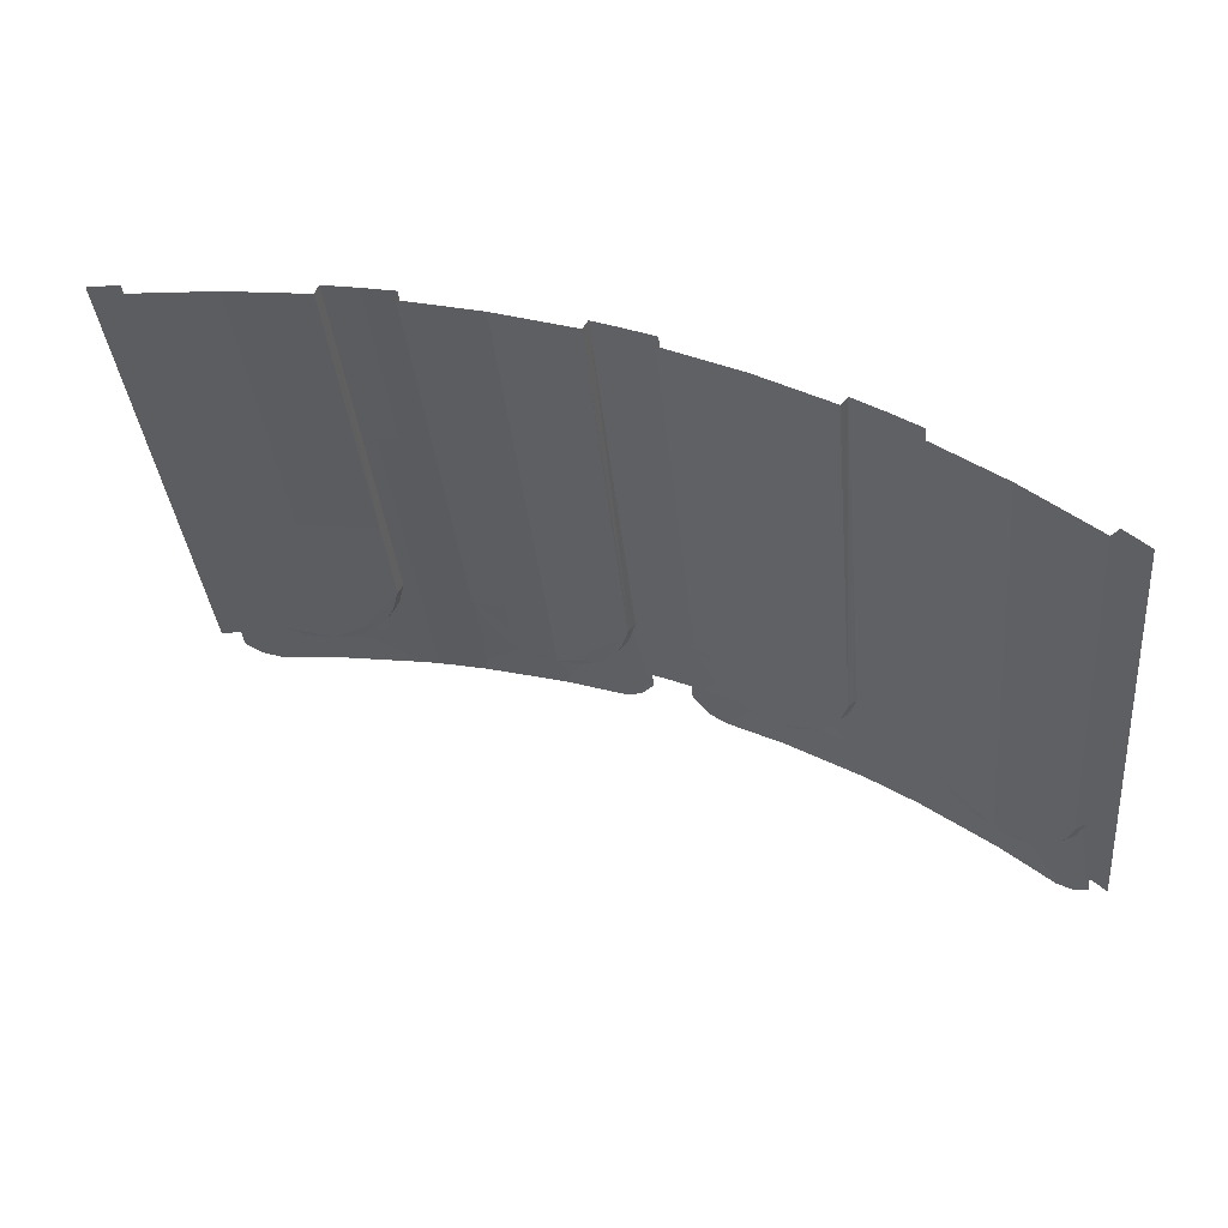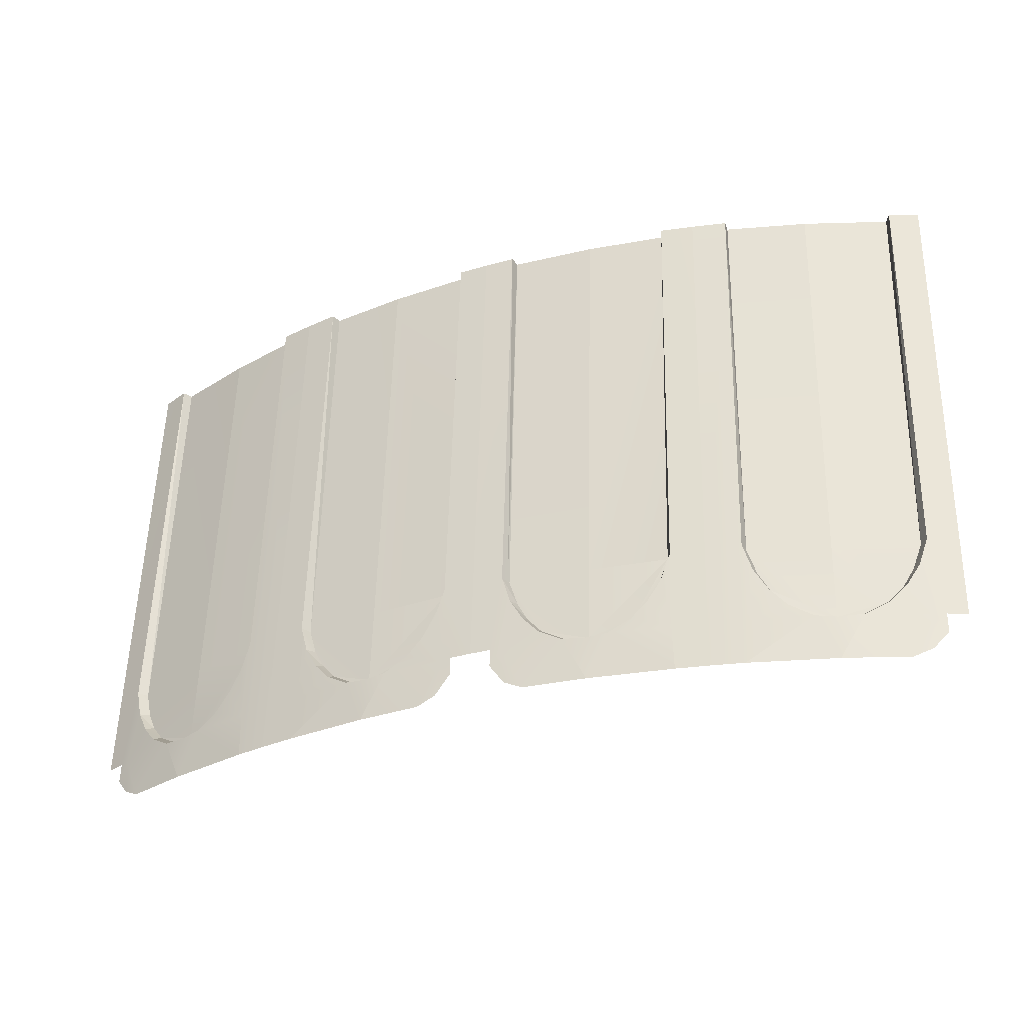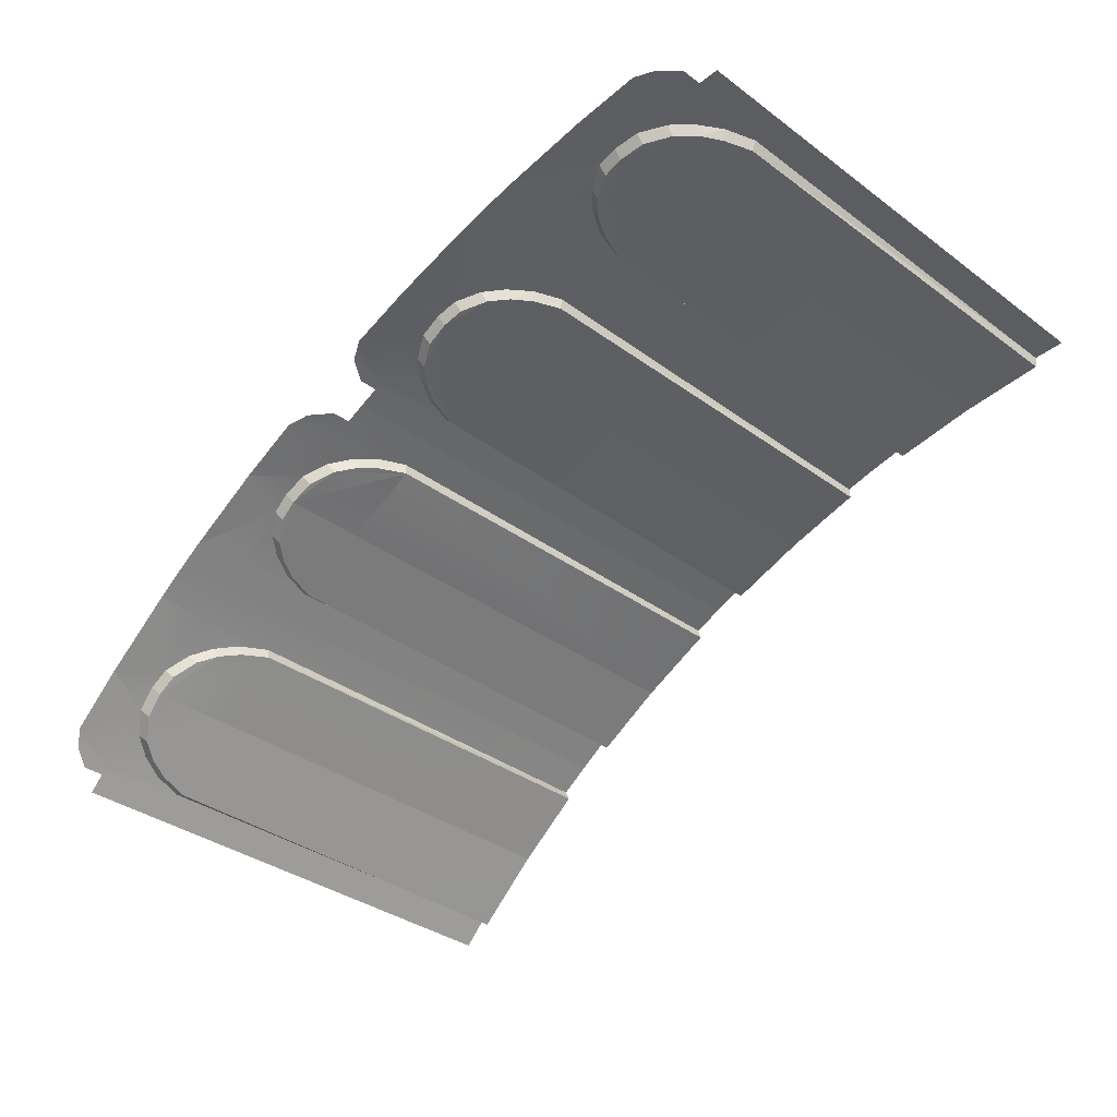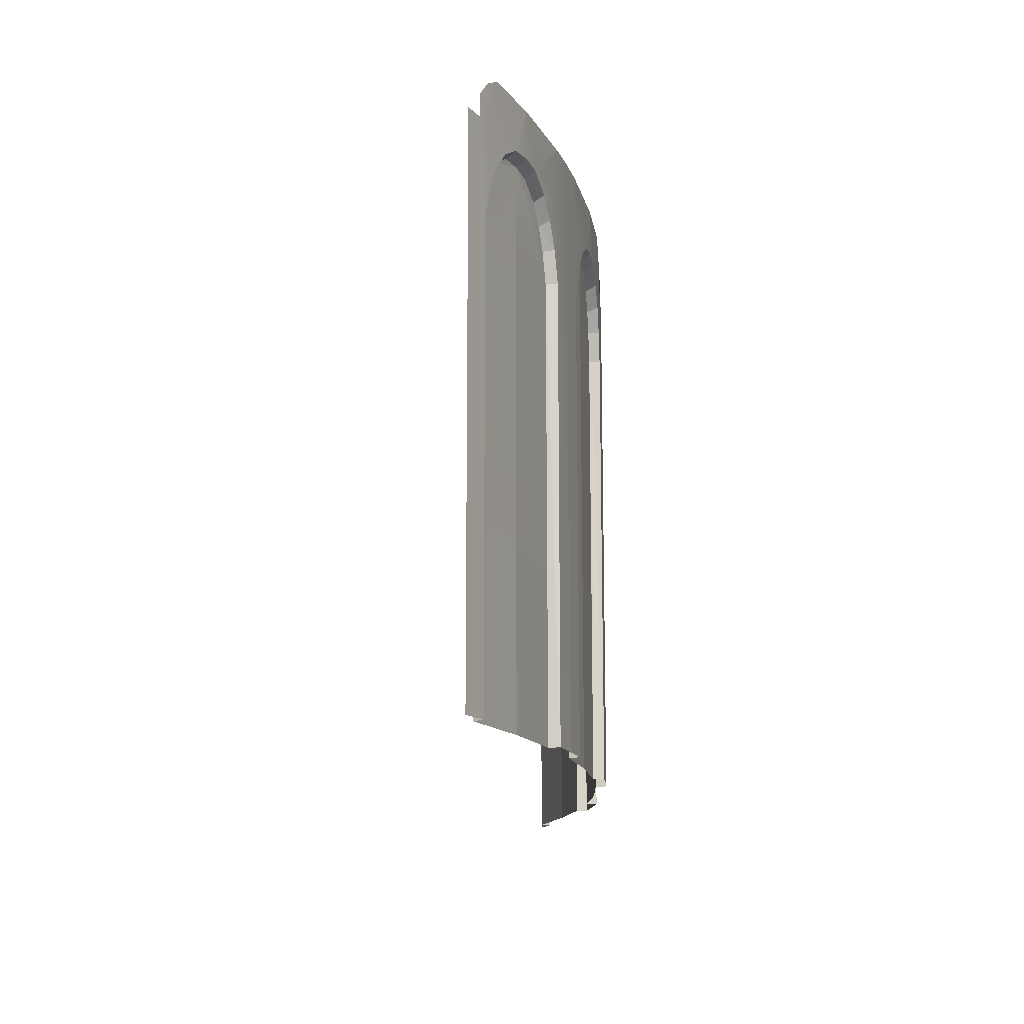
<metadata>
{"format":"obj","ext":"obj","renderer":"f3d","projection":"perspective","resolution":1024,"background":"white","views":[{"elev":-36.9,"azim":5.7,"up":"+Z"},{"elev":55.2,"azim":-178.6,"up":"+Z"},{"elev":-35.6,"azim":-134.1,"up":"+Z"},{"elev":-14.0,"azim":-63.1,"up":"+Y"}]}
</metadata>
<code>
g El_Wall_Center_03
v 0.4386 2.84 1.06
v 0.7992 -3.439 0.9101
v 0.4401 -3.439 1.064
v 0.7964 1.837 0.9081
v 0.6793 2.841 0.9533
v 0.7997 2.87 0.901
v 0.9007 2.194 0.8609
v 1.055 2.472 0.7899
v 1.236 2.689 0.7014
v 1.502 2.85 0.5717
v 1.063 3.433 0.78
v 1.775 3.436 0.4293
v 0.678 3.066 0.9489
v 0.8515 3.323 0.8721
v 1.775 3.436 0.4293
v 1.774 2.878 0.4303
v 2.004 2.85 0.3053
v 2.691 3.439 -0.09975
v 2.691 3.439 -0.09975
v 2.667 2.87 -0.08384
v 3.028 3.439 -0.3166
v 3.029 2.853 -0.3158
v 2.671 1.837 -0.08563
v 2.672 -3.439 -0.08217
v 3.031 -3.439 -0.313
v 2.574 2.194 -0.02588
v 2.429 2.472 0.06175
v 2.253 2.688 0.1623
v 3.398 2.868 -0.5689
v 3.395 1.801 -0.5657
v 3.398 -3.439 -0.5642
v 3.031 -3.439 -0.313
v 3.373 3.437 -0.5526
v 3.491 2.169 -0.6345
v 3.632 2.457 -0.7376
v 3.798 2.68 -0.8641
v 4.034 2.847 -1.044
v 3.373 3.437 -0.5526
v 4.244 3.433 -1.213
v 4.245 2.876 -1.214
v 4.489 2.847 -1.417
v 4.866 3.43 -1.749
v 4.244 3.433 -1.213
v 5.086 2.868 -1.953
v 4.718 2.68 -1.618
v 4.875 2.457 -1.756
v 5.003 2.169 -1.875
v 5.09 1.801 -1.956
v 5.184 2.85 -2.047
v 5.365 2.85 -2.225
v 5.091 -3.439 -1.952
v 5.368 -3.439 -2.222
v 5.184 3.104 -2.047
v 5.042 3.317 -1.912
v 1.183 2.619 0.5867
v 0.8942 2.172 0.7228
v 1.014 2.411 0.6675
v 0.7885 1.83 0.7706
v 0.7885 1.837 0.7706
v 1.712 2.809 0.315
v 1.713 1.837 0.3156
v 0.7885 1.83 0.7706
v 1.714 -3.439 0.3185
v 0.765 -3.439 0.7817
v 1.444 2.777 0.4579
v 1.712 2.809 0.315
v 1.183 2.619 0.5867
v 1.942 2.776 0.1937
v 2.188 2.619 0.0539
v 0.765 -3.439 0.7817
v 0.7993 -3.439 0.9101
v 0.7992 -3.439 0.9101
v 0.7885 1.837 0.7706
v 0.7885 1.83 0.7706
v 0.7903 1.837 0.8014
v 0.765 -3.439 0.7817
v 0.7992 -3.439 0.9101
v 0.7964 1.837 0.9081
v 0.8942 2.172 0.7228
v 0.7964 1.837 0.9081
v 0.9007 2.194 0.8609
v 0.8942 2.172 0.7228
v 0.7903 1.837 0.8014
v 0.7964 1.837 0.9081
v 0.7885 1.837 0.7706
v 0.9007 2.194 0.8609
v 1.014 2.411 0.6675
v 0.8942 2.172 0.7228
v 1.014 2.411 0.6675
v 0.9007 2.194 0.8609
v 1.055 2.472 0.7899
v 1.055 2.472 0.7899
v 1.183 2.619 0.5867
v 1.014 2.411 0.6675
v 1.236 2.689 0.7014
v 1.236 2.689 0.7014
v 1.444 2.777 0.4579
v 1.183 2.619 0.5867
v 1.502 2.85 0.5717
v 1.502 2.85 0.5717
v 1.712 2.809 0.315
v 1.444 2.777 0.4579
v 1.774 2.878 0.4303
v 1.712 2.809 0.315
v 2.564 1.828 -0.1705
v 1.713 1.837 0.3156
v 2.188 2.619 0.0539
v 2.467 2.172 -0.1113
v 2.35 2.411 -0.04077
v 2.586 -3.439 -0.1833
v 1.714 -3.439 0.3185
v 2.467 2.172 -0.1113
v 2.564 1.837 -0.1705
v 2.586 -3.439 -0.1833
v 2.672 -3.439 -0.08217
v 2.671 -3.439 -0.08212
v 2.564 1.837 -0.1705
v 2.596 1.837 -0.1448
v 2.564 1.828 -0.1705
v 2.671 1.837 -0.08563
v 2.672 -3.439 -0.08217
v 2.467 2.172 -0.1113
v 2.596 1.837 -0.1448
v 2.564 1.837 -0.1705
v 2.671 1.837 -0.08563
v 2.574 2.194 -0.02588
v 2.574 2.194 -0.02588
v 2.35 2.411 -0.04077
v 2.429 2.472 0.06175
v 2.35 2.411 -0.04077
v 2.574 2.194 -0.02588
v 2.467 2.172 -0.1113
v 2.429 2.472 0.06175
v 2.188 2.619 0.0539
v 2.253 2.688 0.1623
v 2.35 2.411 -0.04077
v 2.253 2.688 0.1623
v 1.942 2.776 0.1937
v 2.004 2.85 0.3053
v 2.188 2.619 0.0539
v 2.004 2.85 0.3053
v 1.712 2.809 0.315
v 1.774 2.878 0.4303
v 1.942 2.776 0.1937
v 4.163 1.809 -1.315
v 4.877 2.147 -1.933
v 4.963 1.801 -2.013
v 4.633 2.608 -1.711
v 4.777 2.393 -1.841
v 4.163 2.804 -1.315
v 4.986 -3.439 -2.033
v 4.165 -3.439 -1.312
v 3.359 1.801 -0.6981
v 4.163 1.809 -1.315
v 3.569 2.393 -0.85
v 3.455 2.147 -0.7667
v 4.165 -3.439 -1.312
v 3.339 -3.439 -0.6833
v 4.406 2.771 -1.514
v 4.633 2.608 -1.711
v 4.163 2.804 -1.315
v 3.724 2.608 -0.9662
v 3.569 2.393 -0.85
v 3.955 2.771 -1.145
v 4.986 -3.439 -2.033
v 5.091 -3.439 -1.952
v 5.091 -3.439 -1.952
v 5.091 -3.439 -1.952
v 4.963 1.801 -2.013
v 5.09 1.801 -1.956
v 4.963 1.801 -2.013
v 5.091 -3.439 -1.952
v 4.986 -3.439 -2.033
v 5.09 1.801 -1.956
v 4.877 2.147 -1.933
v 5.003 2.169 -1.875
v 4.963 1.801 -2.013
v 5.003 2.169 -1.875
v 4.777 2.393 -1.841
v 4.875 2.457 -1.756
v 4.777 2.393 -1.841
v 5.003 2.169 -1.875
v 4.877 2.147 -1.933
v 4.875 2.457 -1.756
v 4.633 2.608 -1.711
v 4.718 2.68 -1.618
v 4.777 2.393 -1.841
v 4.718 2.68 -1.618
v 4.406 2.771 -1.514
v 4.489 2.847 -1.417
v 4.633 2.608 -1.711
v 4.489 2.847 -1.417
v 4.163 2.804 -1.315
v 4.245 2.876 -1.214
v 4.406 2.771 -1.514
v 3.339 -3.439 -0.6833
v 3.398 -3.439 -0.5643
v 3.398 -3.439 -0.5642
v 3.398 -3.439 -0.5642
v 3.359 1.801 -0.6981
v 3.339 -3.439 -0.6833
v 3.359 1.801 -0.6981
v 3.398 -3.439 -0.5642
v 3.395 1.801 -0.5657
v 3.395 1.801 -0.5657
v 3.455 2.147 -0.7667
v 3.359 1.801 -0.6981
v 3.491 2.169 -0.6345
v 3.491 2.169 -0.6345
v 3.569 2.393 -0.85
v 3.455 2.147 -0.7667
v 3.569 2.393 -0.85
v 3.491 2.169 -0.6345
v 3.632 2.457 -0.7376
v 3.632 2.457 -0.7376
v 3.724 2.608 -0.9662
v 3.569 2.393 -0.85
v 3.798 2.68 -0.8641
v 3.798 2.68 -0.8641
v 3.955 2.771 -1.145
v 3.724 2.608 -0.9662
v 4.034 2.847 -1.044
v 4.034 2.847 -1.044
v 4.163 2.804 -1.315
v 3.955 2.771 -1.145
v 4.245 2.876 -1.214
v 2.564 1.828 -0.1705
v 2.672 -3.439 -0.08217
v 2.586 -3.439 -0.1833
v 0.7903 1.837 0.8014
v 0.765 -3.439 0.7817
v 0.7992 -3.439 0.9101
v 0.4386 2.84 1.06
v 0.07799 1.837 1.206
v 0.1956 2.841 1.159
v 0.07741 -3.439 1.209
v 0.4401 -3.439 1.064
v 0.07347 2.87 1.207
v -0.02919 2.194 1.246
v -0.1882 2.472 1.305
v -0.3793 2.689 1.371
v -0.6586 2.85 1.467
v -0.1985 3.433 1.308
v -0.9528 3.436 1.559
v 0.1962 3.066 1.158
v 0.01931 3.323 1.227
v -0.9528 3.436 1.559
v -0.9508 2.878 1.559
v -1.202 2.85 1.633
v -1.974 3.439 1.833
v -1.946 2.87 1.827
v -1.48 2.688 1.709
v -1.675 2.472 1.761
v -1.839 2.194 1.802
v -1.951 1.837 1.829
v -2.366 2.853 1.919
v -1.948 -3.439 1.831
v -2.365 -3.439 1.922
v -2.366 3.439 1.918
v -1.974 3.439 1.833
v -2.806 2.868 2.001
v -2.801 1.801 2.001
v -2.803 -3.439 2.004
v -2.365 -3.439 1.922
v -2.777 3.437 1.995
v -2.918 2.169 2.02
v -3.091 2.457 2.047
v -3.592 2.847 2.115
v -3.298 2.68 2.075
v -2.777 3.437 1.995
v -3.86 3.433 2.144
v -3.862 2.876 2.144
v -4.177 2.847 2.173
v -4.679 3.43 2.204
v -4.978 2.868 2.216
v -3.86 3.433 2.144
v -4.481 2.68 2.192
v -4.69 2.457 2.206
v -4.865 2.169 2.213
v -4.983 1.801 2.217
v -5.114 2.85 2.219
v -5.368 2.85 2.221
v -4.981 -3.439 2.22
v -5.368 -3.439 2.225
v -5.115 3.104 2.218
v -4.919 3.317 2.213
v -0.989 2.809 1.434
v -0.01362 1.83 1.103
v -0.9888 1.837 1.435
v -0.4227 2.619 1.252
v -0.1223 2.172 1.144
v -0.01366 1.837 1.103
v -0.246 2.411 1.189
v -0.9878 -3.439 1.438
v 0.0108 -3.439 1.094
v -0.6983 2.777 1.345
v -0.4227 2.619 1.252
v -0.989 2.809 1.434
v -1.237 2.776 1.511
v -1.51 2.619 1.586
v 0.0108 -3.439 1.094
v 0.07741 -3.439 1.209
v 0.07736 -3.439 1.209
v -0.01366 1.837 1.103
v 0.006855 1.837 1.126
v -0.01362 1.83 1.103
v 0.0108 -3.439 1.094
v 0.07741 -3.439 1.209
v 0.07799 1.837 1.206
v -0.1223 2.172 1.144
v 0.006855 1.837 1.126
v -0.01366 1.837 1.103
v 0.07799 1.837 1.206
v -0.1223 2.172 1.144
v -0.02919 2.194 1.246
v 0.07799 1.837 1.206
v -0.02919 2.194 1.246
v -0.246 2.411 1.189
v -0.1882 2.472 1.305
v -0.246 2.411 1.189
v -0.02919 2.194 1.246
v -0.1223 2.172 1.144
v -0.1882 2.472 1.305
v -0.4227 2.619 1.252
v -0.3793 2.689 1.371
v -0.246 2.411 1.189
v -0.3793 2.689 1.371
v -0.6983 2.777 1.345
v -0.6586 2.85 1.467
v -0.4227 2.619 1.252
v -0.6586 2.85 1.467
v -0.989 2.809 1.434
v -0.9508 2.878 1.559
v -0.6983 2.777 1.345
v -1.51 2.619 1.586
v -1.824 2.172 1.666
v -1.692 2.411 1.633
v -1.935 1.828 1.693
v -1.935 1.837 1.693
v -0.989 2.809 1.434
v -0.9888 1.837 1.435
v -1.935 1.828 1.693
v -1.959 -3.439 1.699
v -0.9878 -3.439 1.438
v -1.959 -3.439 1.699
v -1.948 -3.439 1.831
v -1.948 -3.439 1.831
v -1.935 1.837 1.693
v -1.935 1.828 1.693
v -1.939 1.837 1.734
v -1.951 1.837 1.829
v -1.948 -3.439 1.831
v -1.824 2.172 1.666
v -1.951 1.837 1.829
v -1.839 2.194 1.802
v -1.939 1.837 1.734
v -1.935 1.837 1.693
v -1.839 2.194 1.802
v -1.692 2.411 1.633
v -1.824 2.172 1.666
v -1.692 2.411 1.633
v -1.839 2.194 1.802
v -1.675 2.472 1.761
v -1.675 2.472 1.761
v -1.51 2.619 1.586
v -1.692 2.411 1.633
v -1.48 2.688 1.709
v -1.48 2.688 1.709
v -1.237 2.776 1.511
v -1.51 2.619 1.586
v -1.202 2.85 1.633
v -1.202 2.85 1.633
v -0.989 2.809 1.434
v -1.237 2.776 1.511
v -0.9508 2.878 1.559
v -4.487 2.608 2.066
v -4.816 2.147 2.083
v -4.68 2.393 2.077
v -3.875 1.809 2.015
v -4.934 1.801 2.087
v -3.875 2.804 2.014
v -4.964 -3.439 2.088
v -3.874 -3.439 2.018
v -2.87 1.801 1.882
v -3.875 1.809 2.015
v -3.126 2.393 1.923
v -2.986 2.147 1.901
v -3.874 -3.439 2.018
v -2.845 -3.439 1.878
v -4.187 2.771 2.045
v -3.875 2.804 2.014
v -4.487 2.608 2.066
v -3.317 2.608 1.95
v -3.126 2.393 1.923
v -3.607 2.771 1.988
v -4.964 -3.439 2.088
v -4.981 -3.439 2.22
v -4.981 -3.439 2.22
v -4.981 -3.439 2.22
v -4.934 1.801 2.087
v -4.964 -3.439 2.088
v -4.934 1.801 2.087
v -4.981 -3.439 2.22
v -4.983 1.801 2.217
v -4.983 1.801 2.217
v -4.816 2.147 2.083
v -4.934 1.801 2.087
v -4.865 2.169 2.213
v -4.865 2.169 2.213
v -4.68 2.393 2.077
v -4.816 2.147 2.083
v -4.68 2.393 2.077
v -4.865 2.169 2.213
v -4.69 2.457 2.206
v -4.69 2.457 2.206
v -4.487 2.608 2.066
v -4.68 2.393 2.077
v -4.481 2.68 2.192
v -4.481 2.68 2.192
v -4.187 2.771 2.045
v -4.487 2.608 2.066
v -4.177 2.847 2.173
v -4.177 2.847 2.173
v -3.875 2.804 2.014
v -4.187 2.771 2.045
v -3.862 2.876 2.144
v -2.845 -3.439 1.878
v -2.803 -3.439 2.004
v -2.803 -3.439 2.004
v -2.803 -3.439 2.004
v -2.87 1.801 1.882
v -2.801 1.801 2.001
v -2.87 1.801 1.882
v -2.803 -3.439 2.004
v -2.845 -3.439 1.878
v -2.801 1.801 2.001
v -2.986 2.147 1.901
v -2.918 2.169 2.02
v -2.87 1.801 1.882
v -2.918 2.169 2.02
v -3.126 2.393 1.923
v -3.091 2.457 2.047
v -3.126 2.393 1.923
v -2.918 2.169 2.02
v -2.986 2.147 1.901
v -3.091 2.457 2.047
v -3.317 2.608 1.95
v -3.298 2.68 2.075
v -3.126 2.393 1.923
v -3.298 2.68 2.075
v -3.607 2.771 1.988
v -3.592 2.847 2.115
v -3.317 2.608 1.95
v -3.592 2.847 2.115
v -3.875 2.804 2.014
v -3.862 2.876 2.144
v -3.607 2.771 1.988
v -1.948 -3.439 1.831
v -1.935 1.828 1.693
v -1.959 -3.439 1.699
v 0.0108 -3.439 1.094
v 0.006855 1.837 1.126
v 0.07741 -3.439 1.209
g El_Wall_Center_03_0
f 3 2 1
f 2 4 1
f 4 5 1
f 4 6 5
f 6 4 7
f 7 8 6
f 8 9 6
f 9 10 6
f 6 10 11
f 12 11 10
f 5 6 13
f 14 13 6
f 11 14 6
f 10 16 15
f 15 16 17
f 15 17 18
f 20 19 17
f 21 19 20
f 21 20 22
f 20 23 22
f 22 23 24
f 25 22 24
f 23 20 26
f 27 26 20
f 17 28 20
f 28 27 20
f 29 21 22
f 29 22 30
f 30 22 31
f 22 32 31
f 33 21 29
f 29 30 34
f 34 35 29
f 35 36 29
f 36 37 29
f 29 37 38
f 39 38 37
f 40 39 37
f 40 41 39
f 43 41 42
f 44 42 41
f 41 45 44
f 45 46 44
f 46 47 44
f 48 44 47
f 44 48 49
f 49 48 50
f 48 51 50
f 51 52 50
f 49 53 44
f 54 44 53
f 54 42 44
f 57 56 55
f 56 58 55
f 59 58 56
f 61 60 58
f 62 60 55
f 61 62 63
f 64 63 62
f 67 66 65
f 66 69 68
f 72 71 70
f 75 74 73
f 75 76 74
f 78 77 75
f 81 80 79
f 84 83 82
f 83 85 82
f 88 87 86
f 91 90 89
f 94 93 92
f 95 92 93
f 98 97 96
f 99 96 97
f 102 101 100
f 103 100 101
f 106 105 104
f 105 107 104
f 108 107 105
f 109 107 108
f 105 106 110
f 111 110 106
f 113 112 105
f 116 115 114
f 119 118 117
f 119 120 118
f 121 120 119
f 124 123 122
f 123 125 122
f 125 126 122
f 129 128 127
f 132 131 130
f 135 134 133
f 136 133 134
f 139 138 137
f 140 137 138
f 143 142 141
f 144 141 142
f 147 146 145
f 146 148 145
f 149 148 146
f 145 148 150
f 147 145 151
f 152 151 145
f 154 150 153
f 153 150 155
f 156 153 155
f 154 153 157
f 158 157 153
f 161 160 159
f 163 161 162
f 162 161 164
f 167 166 165
f 170 169 168
f 173 172 171
f 176 175 174
f 177 174 175
f 180 179 178
f 183 182 181
f 186 185 184
f 187 184 185
f 190 189 188
f 191 188 189
f 194 193 192
f 195 192 193
f 198 197 196
f 201 200 199
f 204 203 202
f 207 206 205
f 208 205 206
f 211 210 209
f 214 213 212
f 217 216 215
f 218 215 216
f 221 220 219
f 222 219 220
f 225 224 223
f 226 223 224
f 229 228 227
f 232 231 230
f 235 234 233
f 234 236 233
f 236 237 233
f 238 234 235
f 234 238 239
f 240 239 238
f 241 240 238
f 242 241 238
f 238 243 242
f 244 242 243
f 235 245 238
f 246 238 245
f 246 243 238
f 248 242 247
f 248 247 249
f 247 250 249
f 251 249 250
f 252 249 251
f 253 252 251
f 254 253 251
f 251 255 254
f 251 256 255
f 255 256 257
f 256 258 257
f 251 259 256
f 260 259 251
f 259 261 256
f 261 262 256
f 256 262 263
f 264 256 263
f 259 265 261
f 262 261 266
f 267 266 261
f 261 265 268
f 268 269 261
f 269 267 261
f 271 268 270
f 271 272 268
f 273 272 271
f 275 273 274
f 276 274 273
f 277 273 275
f 278 277 275
f 279 278 275
f 275 280 279
f 280 275 281
f 280 281 282
f 283 280 282
f 284 283 282
f 281 275 285
f 286 285 275
f 274 286 275
f 289 288 287
f 288 290 287
f 291 290 288
f 292 291 288
f 293 290 291
f 289 294 288
f 295 288 294
f 298 297 296
f 300 298 299
f 303 302 301
f 306 305 304
f 307 305 306
f 309 305 308
f 312 311 310
f 311 313 310
f 316 315 314
f 319 318 317
f 322 321 320
f 325 324 323
f 326 323 324
f 329 328 327
f 330 327 328
f 333 332 331
f 334 331 332
f 337 336 335
f 336 338 335
f 339 338 336
f 341 340 338
f 342 340 335
f 342 343 341
f 344 341 343
f 347 346 345
f 350 349 348
f 351 349 350
f 352 349 351
f 355 354 353
f 354 356 353
f 356 357 353
f 360 359 358
f 363 362 361
f 366 365 364
f 367 364 365
f 370 369 368
f 371 368 369
f 374 373 372
f 375 372 373
f 378 377 376
f 377 379 376
f 380 379 377
f 379 381 376
f 380 382 379
f 383 379 382
f 385 384 381
f 384 386 381
f 387 386 384
f 385 388 384
f 389 384 388
f 392 391 390
f 394 393 391
f 391 393 395
f 398 397 396
f 401 400 399
f 404 403 402
f 407 406 405
f 408 405 406
f 411 410 409
f 414 413 412
f 417 416 415
f 418 415 416
f 421 420 419
f 422 419 420
f 425 424 423
f 426 423 424
f 429 428 427
f 432 431 430
f 435 434 433
f 438 437 436
f 439 436 437
f 442 441 440
f 445 444 443
f 448 447 446
f 449 446 447
f 452 451 450
f 453 450 451
f 456 455 454
f 457 454 455
f 460 459 458
f 463 462 461

</code>
